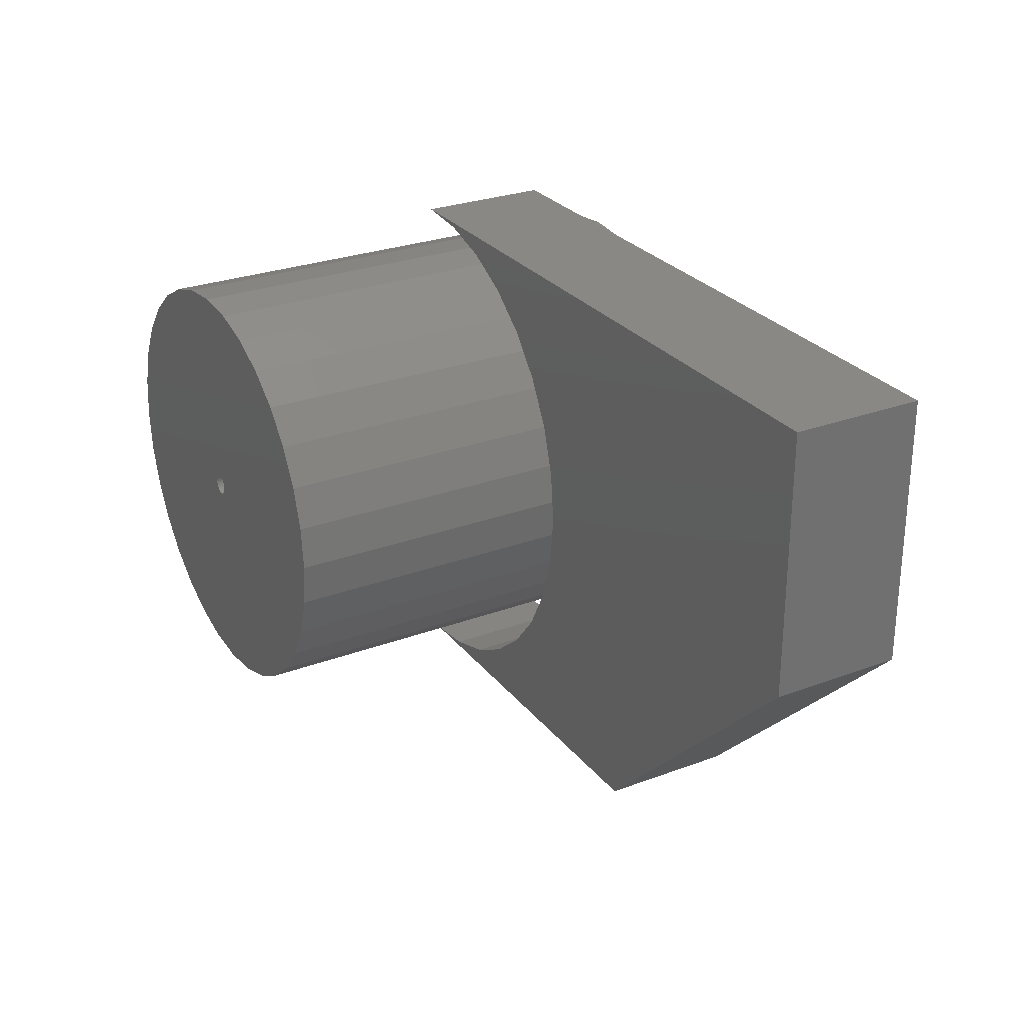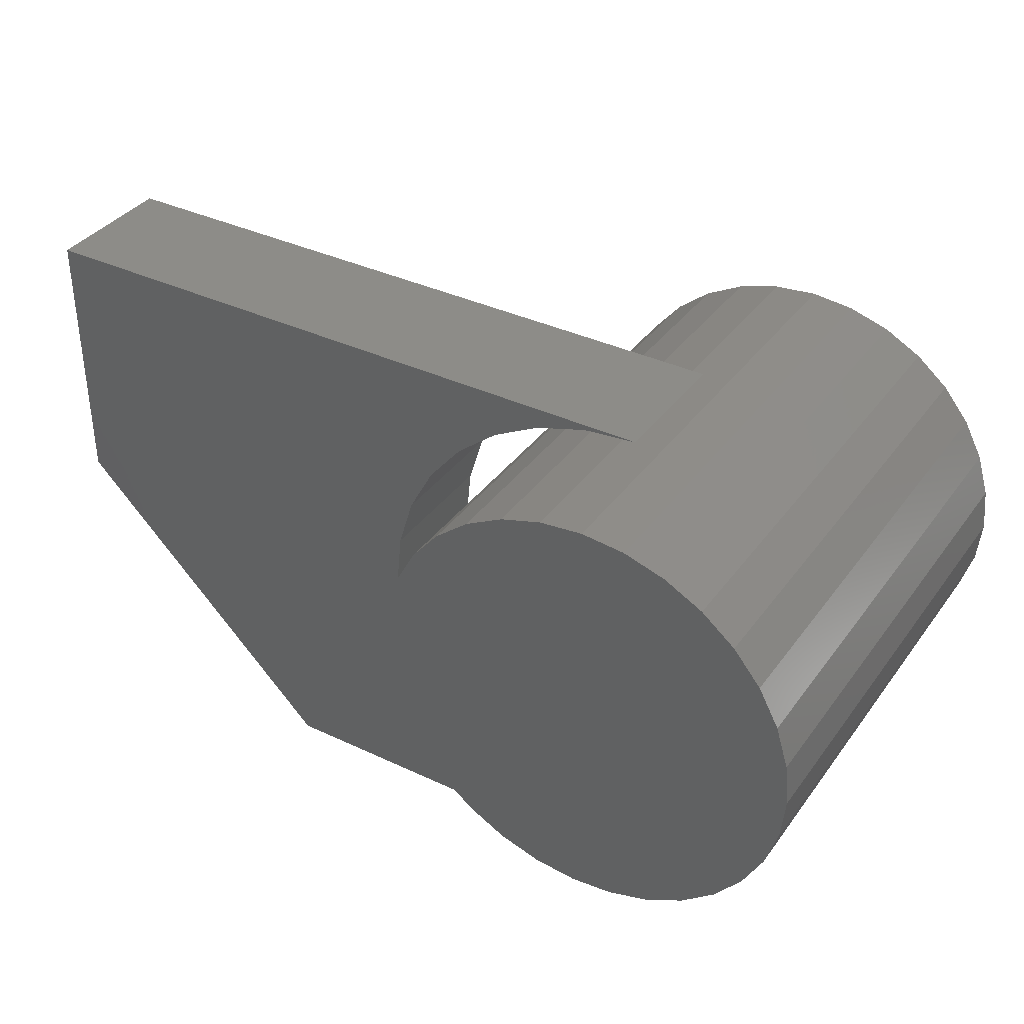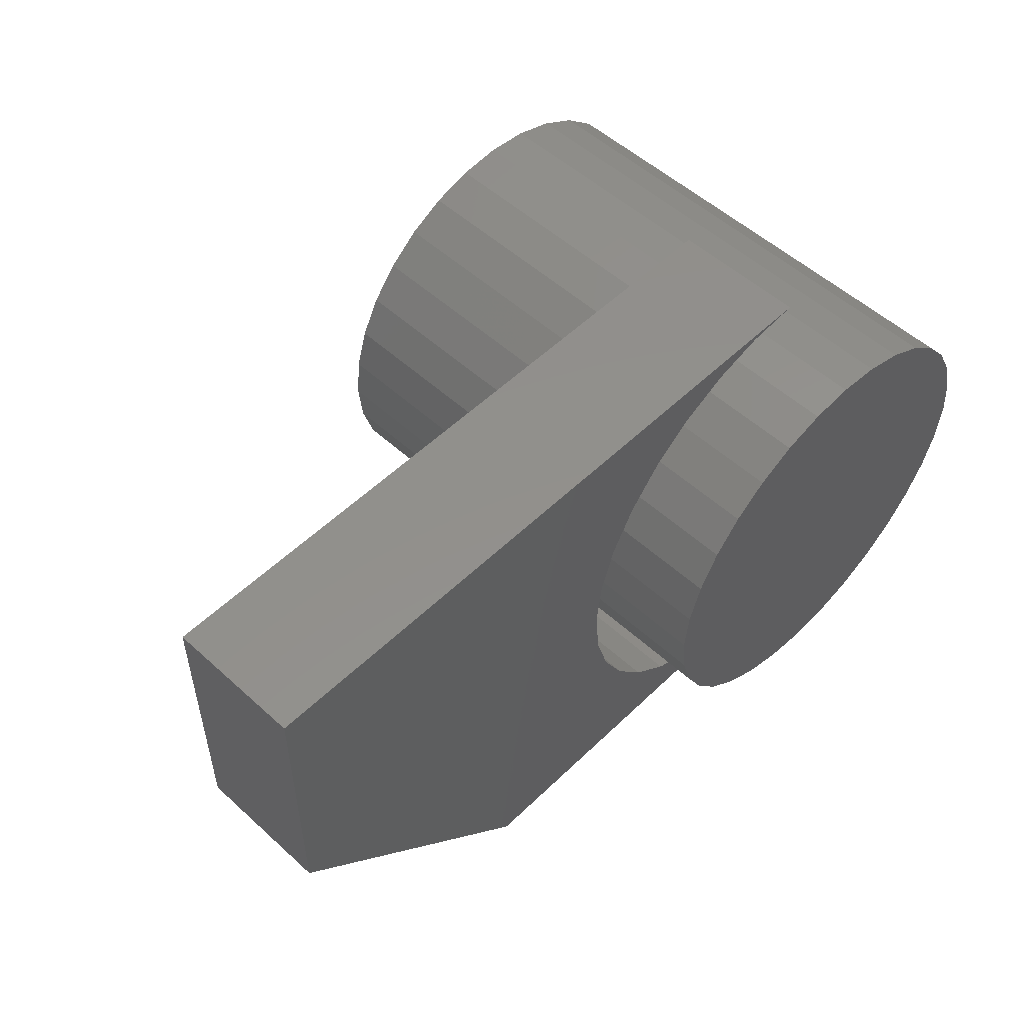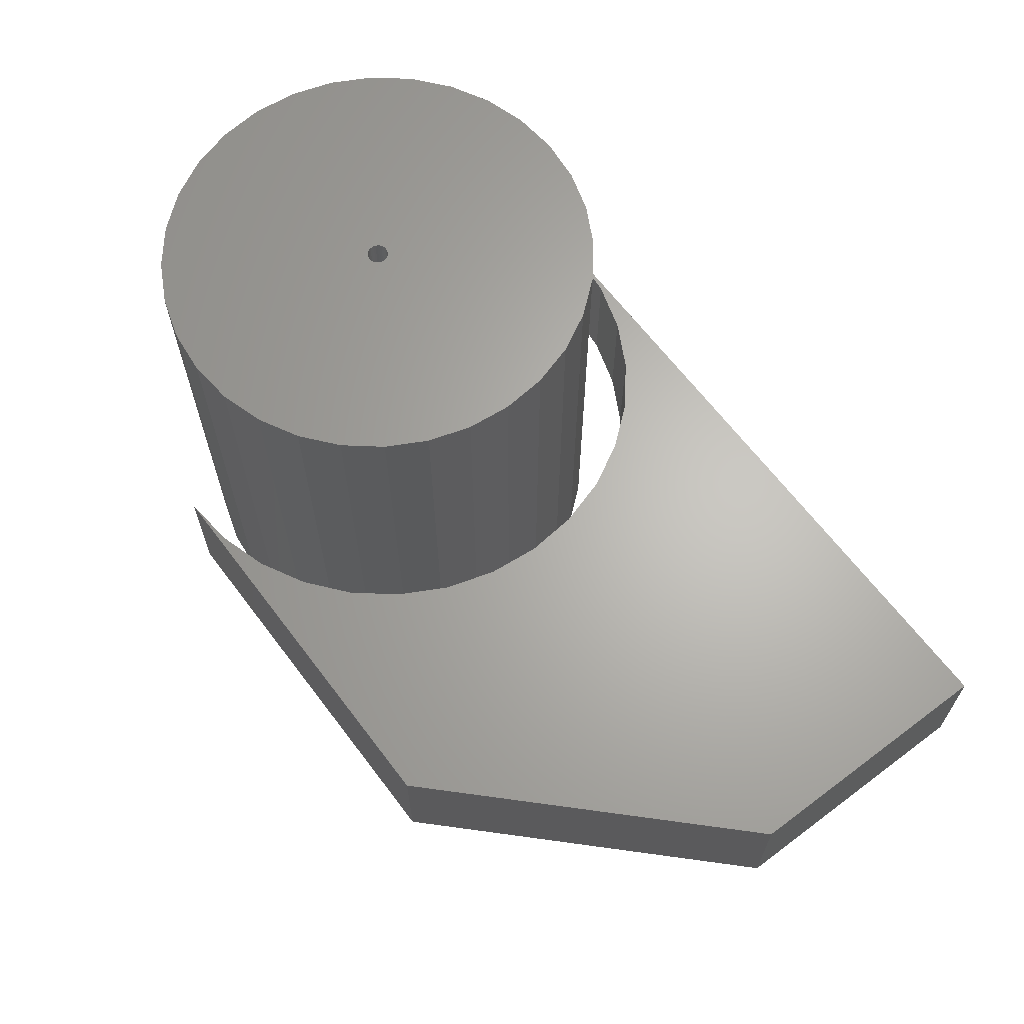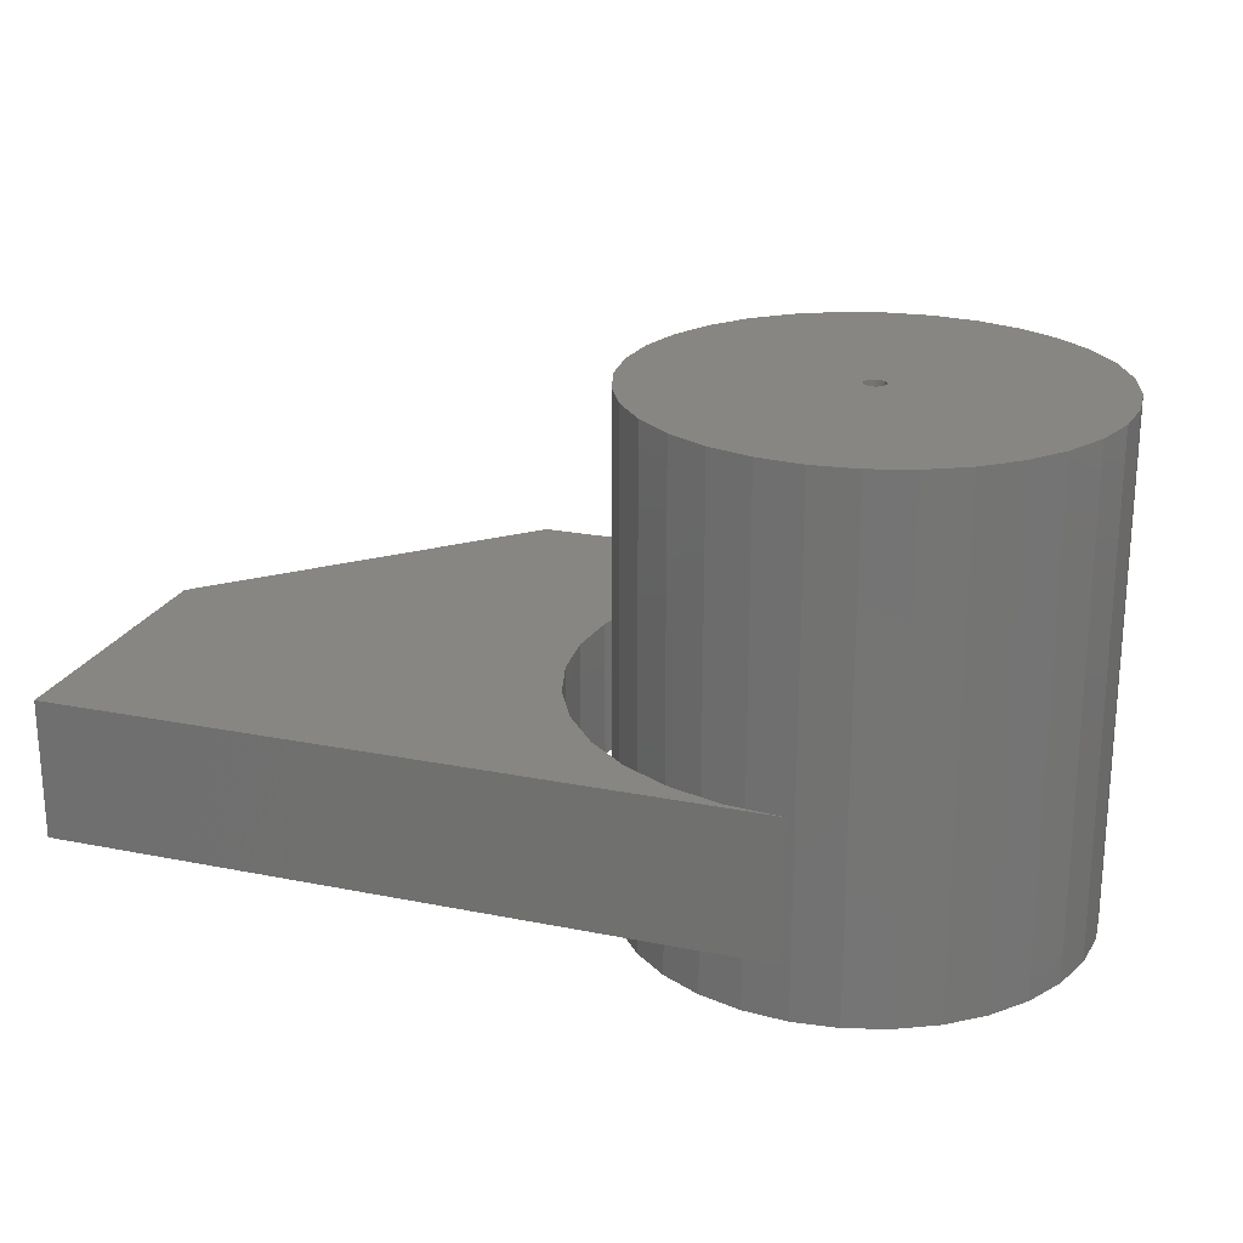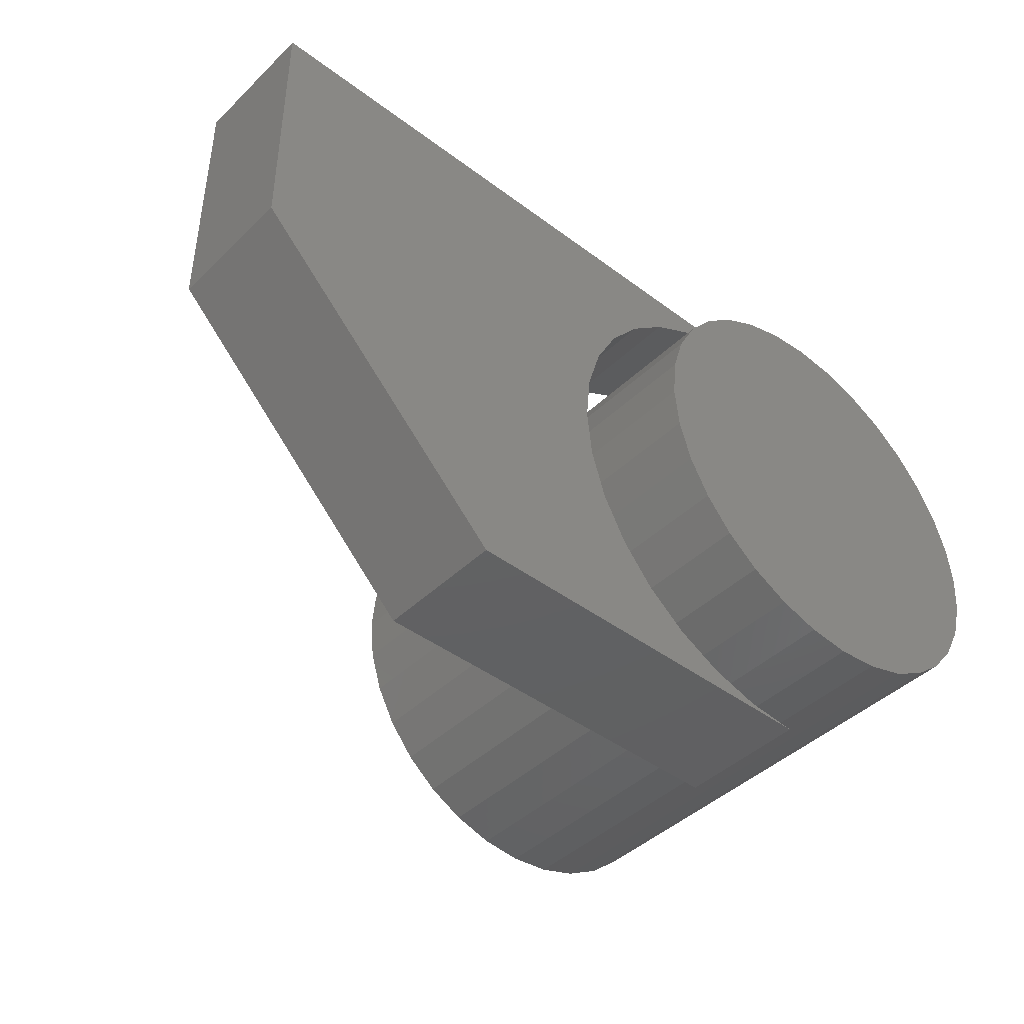
<metadata>
{"format":"stl","ext":"stl","renderer":"f3d","projection":"perspective","resolution":1024,"background":"white","views":[{"elev":27.4,"azim":60.1,"up":"+Y"},{"elev":36.6,"azim":-148.5,"up":"+Y"},{"elev":53.3,"azim":134.2,"up":"+Y"},{"elev":65.1,"azim":52.9,"up":"+Z"},{"elev":22.7,"azim":-160.9,"up":"+Z"},{"elev":-43.2,"azim":138.4,"up":"+Y"}]}
</metadata>
<code>
# stl→obj: 168 verts, 328 faces
v 0.75 0.003125 0.1484
v 0.1667 0.2526 0.1484
v 0.2121 0.2153 0.1484
v 0.2494 0.1698 0.1484
v 0.2772 0.1179 0.1484
v 0.2942 0.06165 0.1484
v 0.3 0.003125 0.1484
v 0.2942 -0.0554 0.1484
v 0.45 -0.2969 0.1484
v 0.75 0.3031 0.1484
v 0 0.3031 0.1484
v 0.05853 0.2974 0.1484
v 0.1148 0.2803 0.1484
v 0.2772 -0.1117 0.1484
v 0.2494 -0.1635 0.1484
v 0.2121 -0.209 0.1484
v 0.1667 -0.2463 0.1484
v 0.1148 -0.274 0.1484
v 0.05853 -0.2911 0.1484
v 0 -0.2969 0.1484
v 0.75 0.003125 0
v 0.45 -0.2969 0
v 0.2942 -0.0554 0
v 0.3 0.003125 0
v 0.2942 0.06165 0
v 0.2772 0.1179 0
v 0.2494 0.1698 0
v 0.2121 0.2153 0
v 0.1667 0.2526 0
v 0.75 0.3031 0
v 0.1148 0.2803 0
v 0.05853 0.2974 0
v 0 0.3031 0
v 0 -0.2969 0
v 0.05853 -0.2911 0
v 0.1148 -0.274 0
v 0.1667 -0.2463 0
v 0.2121 -0.209 0
v 0.2494 -0.1635 0
v 0.2772 -0.1117 0
v 0.2528 0 0.4531
v 0.01842 0 0.4531
v 0.0182 -0.002214 0.4531
v -0.1972 -0.1365 0.4531
v -0.2339 -0.04794 0.4531
v -0.2199 -0.09403 0.4531
v 0.2114 -0.1365 0.4531
v 0.2341 -0.09403 0.4531
v 0.2481 -0.04794 0.4531
v -0.2387 3.009e-17 0.4531
v -0.004058 -0.002214 0.4531
v -0.004276 6.43e-18 0.4531
v -0.004058 0.002214 0.4531
v -0.2339 0.04794 0.4531
v -0.003412 0.004343 0.4531
v -0.002364 0.006305 0.4531
v -0.0009524 0.008025 0.4531
v 0.0007674 0.009436 0.4531
v 0.002729 0.01048 0.4531
v 0.004858 0.01113 0.4531
v 0.007072 0.01135 0.4531
v 0.2481 0.04794 0.4531
v 0.2341 0.09403 0.4531
v 0.2114 0.1365 0.4531
v 0.1808 0.1738 0.4531
v 0.1436 0.2043 0.4531
v 0.1011 0.227 0.4531
v 0.05501 0.241 0.4531
v 0.007072 0.2457 0.4531
v -0.04087 0.241 0.4531
v -0.08696 0.227 0.4531
v -0.1294 0.2043 0.4531
v -0.1667 0.1738 0.4531
v -0.1972 0.1365 0.4531
v -0.2199 0.09403 0.4531
v 0.007072 -0.01135 0.4531
v -0.1667 -0.1738 0.4531
v -0.1294 -0.2043 0.4531
v -0.08696 -0.227 0.4531
v -0.04087 -0.241 0.4531
v 0.007072 -0.2457 0.4531
v 0.05501 -0.241 0.4531
v 0.1011 -0.227 0.4531
v 0.1436 -0.2043 0.4531
v 0.1808 -0.1738 0.4531
v 0.004858 -0.01113 0.4531
v 0.002729 -0.01048 0.4531
v 0.0007674 -0.009436 0.4531
v -0.0009524 -0.008025 0.4531
v -0.002364 -0.006305 0.4531
v -0.003412 -0.004343 0.4531
v 0.009286 0.01113 0.4531
v 0.01142 0.01048 0.4531
v 0.01338 0.009436 0.4531
v 0.0151 0.008025 0.4531
v 0.01651 0.006305 0.4531
v 0.01756 0.004343 0.4531
v 0.0182 0.002214 0.4531
v 0.01756 -0.004343 0.4531
v 0.01651 -0.006305 0.4531
v 0.0151 -0.008025 0.4531
v 0.01338 -0.009436 0.4531
v 0.01142 -0.01048 0.4531
v 0.009286 -0.01113 0.4531
v 0.007072 -0.01135 0.1406
v 0.009286 -0.01113 0.1406
v 0.01142 -0.01048 0.1406
v 0.01338 -0.009436 0.1406
v 0.0151 -0.008025 0.1406
v 0.01651 -0.006305 0.1406
v 0.01756 -0.004343 0.1406
v 0.0182 -0.002214 0.1406
v 0.01842 -1.286e-17 0.1406
v 0.004858 -0.01113 0.1406
v 0.002729 -0.01048 0.1406
v 0.0007674 -0.009436 0.1406
v -0.0009524 -0.008025 0.1406
v -0.002364 -0.006305 0.1406
v -0.003412 -0.004343 0.1406
v -0.004058 -0.002214 0.1406
v -0.004276 6.43e-18 0.1406
v 0.007072 0.01135 0.1406
v 0.004858 0.01113 0.1406
v 0.002729 0.01048 0.1406
v 0.0007674 0.009436 0.1406
v -0.0009524 0.008025 0.1406
v -0.002364 0.006305 0.1406
v -0.003412 0.004343 0.1406
v -0.004058 0.002214 0.1406
v 0.009286 0.01113 0.1406
v 0.01142 0.01048 0.1406
v 0.01338 0.009436 0.1406
v 0.0151 0.008025 0.1406
v 0.01651 0.006305 0.1406
v 0.01756 0.004343 0.1406
v 0.0182 0.002214 0.1406
v 0.2528 -6.018e-17 -0.09375
v 0.2481 -0.04794 -0.09375
v 0.2341 -0.09403 -0.09375
v 0.2114 -0.1365 -0.09375
v 0.1808 -0.1738 -0.09375
v 0.1436 -0.2043 -0.09375
v 0.1011 -0.227 -0.09375
v 0.05501 -0.241 -0.09375
v 0.007072 -0.2457 -0.09375
v -0.04087 -0.241 -0.09375
v -0.08696 -0.227 -0.09375
v -0.1294 -0.2043 -0.09375
v -0.1667 -0.1738 -0.09375
v -0.1972 -0.1365 -0.09375
v -0.2199 -0.09403 -0.09375
v -0.2339 -0.04794 -0.09375
v -0.2387 3.009e-17 -0.09375
v -0.2339 0.04794 -0.09375
v -0.2199 0.09403 -0.09375
v -0.1972 0.1365 -0.09375
v -0.1667 0.1738 -0.09375
v -0.1294 0.2043 -0.09375
v -0.08696 0.227 -0.09375
v -0.04087 0.241 -0.09375
v 0.007072 0.2457 -0.09375
v 0.05501 0.241 -0.09375
v 0.1011 0.227 -0.09375
v 0.1436 0.2043 -0.09375
v 0.1808 0.1738 -0.09375
v 0.2114 0.1365 -0.09375
v 0.2341 0.09403 -0.09375
v 0.2481 0.04794 -0.09375
f 1 2 3
f 1 3 4
f 1 4 5
f 1 5 6
f 1 6 7
f 1 7 8
f 1 8 9
f 10 11 12
f 10 12 13
f 10 13 2
f 10 2 1
f 9 8 14
f 9 14 15
f 9 15 16
f 9 16 17
f 9 17 18
f 9 18 19
f 9 19 20
f 21 22 23
f 21 23 24
f 21 24 25
f 21 25 26
f 21 26 27
f 21 27 28
f 21 28 29
f 30 21 29
f 30 29 31
f 30 31 32
f 30 32 33
f 22 34 35
f 22 35 36
f 22 36 37
f 22 37 38
f 22 38 39
f 22 39 40
f 22 40 23
f 24 6 25
f 25 6 5
f 25 5 26
f 26 5 4
f 26 4 27
f 27 4 3
f 27 3 28
f 28 3 2
f 28 2 29
f 29 2 13
f 29 13 31
f 31 13 12
f 31 12 32
f 32 12 11
f 32 11 33
f 6 24 7
f 7 24 23
f 7 23 8
f 8 23 40
f 8 40 14
f 14 40 39
f 14 39 15
f 15 39 38
f 15 38 16
f 16 38 37
f 16 37 17
f 17 37 36
f 17 36 18
f 18 36 35
f 18 35 19
f 19 35 34
f 19 34 20
f 10 30 11
f 11 30 33
f 1 21 10
f 10 21 30
f 9 22 1
f 1 22 21
f 20 34 9
f 9 34 22
f 41 42 43
f 44 45 46
f 47 48 49
f 50 45 51
f 50 51 52
f 50 52 53
f 54 50 53
f 54 53 55
f 54 55 56
f 54 56 57
f 54 57 58
f 54 58 59
f 54 59 60
f 54 60 61
f 61 62 63
f 61 63 64
f 61 64 65
f 61 65 66
f 61 66 67
f 61 67 68
f 61 68 69
f 61 69 70
f 61 70 71
f 61 71 72
f 61 72 73
f 61 73 74
f 61 74 75
f 61 75 54
f 76 45 44
f 76 44 77
f 76 77 78
f 76 78 79
f 76 79 80
f 76 80 81
f 76 81 82
f 76 82 83
f 76 83 84
f 76 84 85
f 76 85 47
f 76 47 49
f 45 76 86
f 45 86 87
f 45 87 88
f 45 88 89
f 45 89 90
f 45 90 91
f 45 91 51
f 62 61 92
f 62 92 93
f 62 93 94
f 62 94 95
f 62 95 96
f 62 96 97
f 62 97 98
f 62 98 42
f 62 42 41
f 49 41 43
f 49 43 99
f 49 99 100
f 49 100 101
f 49 101 102
f 49 102 103
f 49 103 104
f 49 104 76
f 105 104 106
f 106 104 103
f 106 103 107
f 107 103 102
f 107 102 108
f 108 102 101
f 108 101 109
f 109 101 100
f 109 100 110
f 110 100 99
f 110 99 111
f 111 99 43
f 111 43 112
f 112 43 42
f 112 42 113
f 104 105 76
f 76 105 114
f 76 114 86
f 86 114 115
f 86 115 87
f 87 115 116
f 87 116 88
f 88 116 117
f 88 117 89
f 89 117 118
f 89 118 90
f 90 118 119
f 90 119 91
f 91 119 120
f 91 120 51
f 51 120 121
f 51 121 52
f 122 60 123
f 123 60 59
f 123 59 124
f 124 59 58
f 124 58 125
f 125 58 57
f 125 57 126
f 126 57 56
f 126 56 127
f 127 56 55
f 127 55 128
f 128 55 53
f 128 53 129
f 129 53 52
f 129 52 121
f 60 122 61
f 61 122 130
f 61 130 92
f 92 130 131
f 92 131 93
f 93 131 132
f 93 132 94
f 94 132 133
f 94 133 95
f 95 133 134
f 95 134 96
f 96 134 135
f 96 135 97
f 97 135 136
f 97 136 98
f 98 136 113
f 98 113 42
f 137 41 138
f 138 41 49
f 138 49 139
f 139 49 48
f 139 48 140
f 140 48 47
f 140 47 141
f 141 47 85
f 141 85 142
f 142 85 84
f 142 84 143
f 143 84 83
f 143 83 144
f 144 83 82
f 144 82 145
f 145 82 81
f 145 81 146
f 146 81 80
f 146 80 147
f 147 80 79
f 147 79 148
f 148 79 78
f 148 78 149
f 149 78 77
f 149 77 150
f 150 77 44
f 150 44 151
f 151 44 46
f 151 46 152
f 152 46 45
f 152 45 153
f 153 45 50
f 153 50 154
f 154 50 54
f 154 54 155
f 155 54 75
f 155 75 156
f 156 75 74
f 156 74 157
f 157 74 73
f 157 73 158
f 158 73 72
f 158 72 159
f 159 72 71
f 159 71 160
f 160 71 70
f 160 70 161
f 161 70 69
f 161 69 162
f 162 69 68
f 162 68 163
f 163 68 67
f 163 67 164
f 164 67 66
f 164 66 165
f 165 66 65
f 165 65 166
f 166 65 64
f 166 64 167
f 167 64 63
f 167 63 168
f 168 63 62
f 168 62 137
f 137 62 41
f 161 162 160
f 159 160 162
f 163 159 162
f 144 146 143
f 145 146 144
f 146 147 143
f 143 147 148
f 143 148 142
f 142 148 149
f 142 149 141
f 141 149 150
f 141 150 140
f 140 150 151
f 140 151 139
f 139 151 152
f 139 152 138
f 138 152 153
f 138 153 137
f 137 153 154
f 137 154 168
f 168 154 155
f 168 155 167
f 167 155 156
f 167 156 166
f 166 156 157
f 166 157 165
f 165 157 158
f 165 158 164
f 164 158 159
f 164 159 163
f 110 133 109
f 133 132 109
f 109 132 108
f 108 132 131
f 108 131 107
f 115 125 116
f 116 125 126
f 116 126 117
f 126 127 117
f 134 133 110
f 134 110 111
f 134 111 112
f 134 112 113
f 134 113 136
f 134 136 135
f 118 117 127
f 118 127 128
f 118 128 129
f 118 129 121
f 118 121 120
f 118 120 119
f 107 131 106
f 106 131 130
f 106 130 105
f 105 130 122
f 105 122 114
f 114 122 123
f 114 123 115
f 115 123 124
f 115 124 125

</code>
